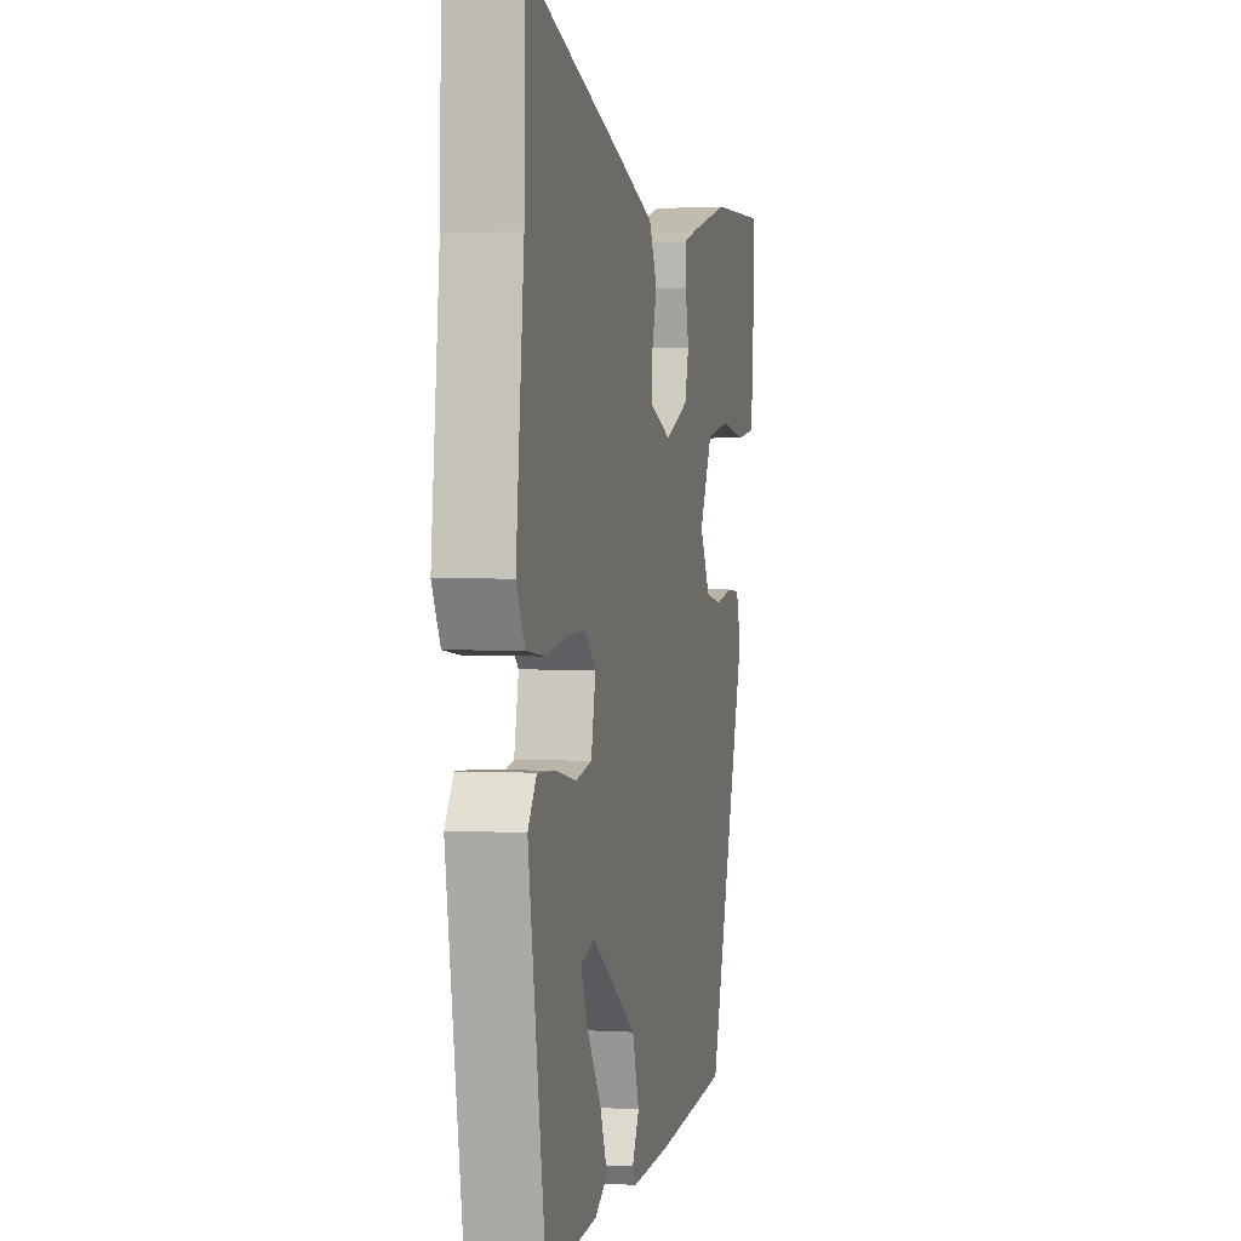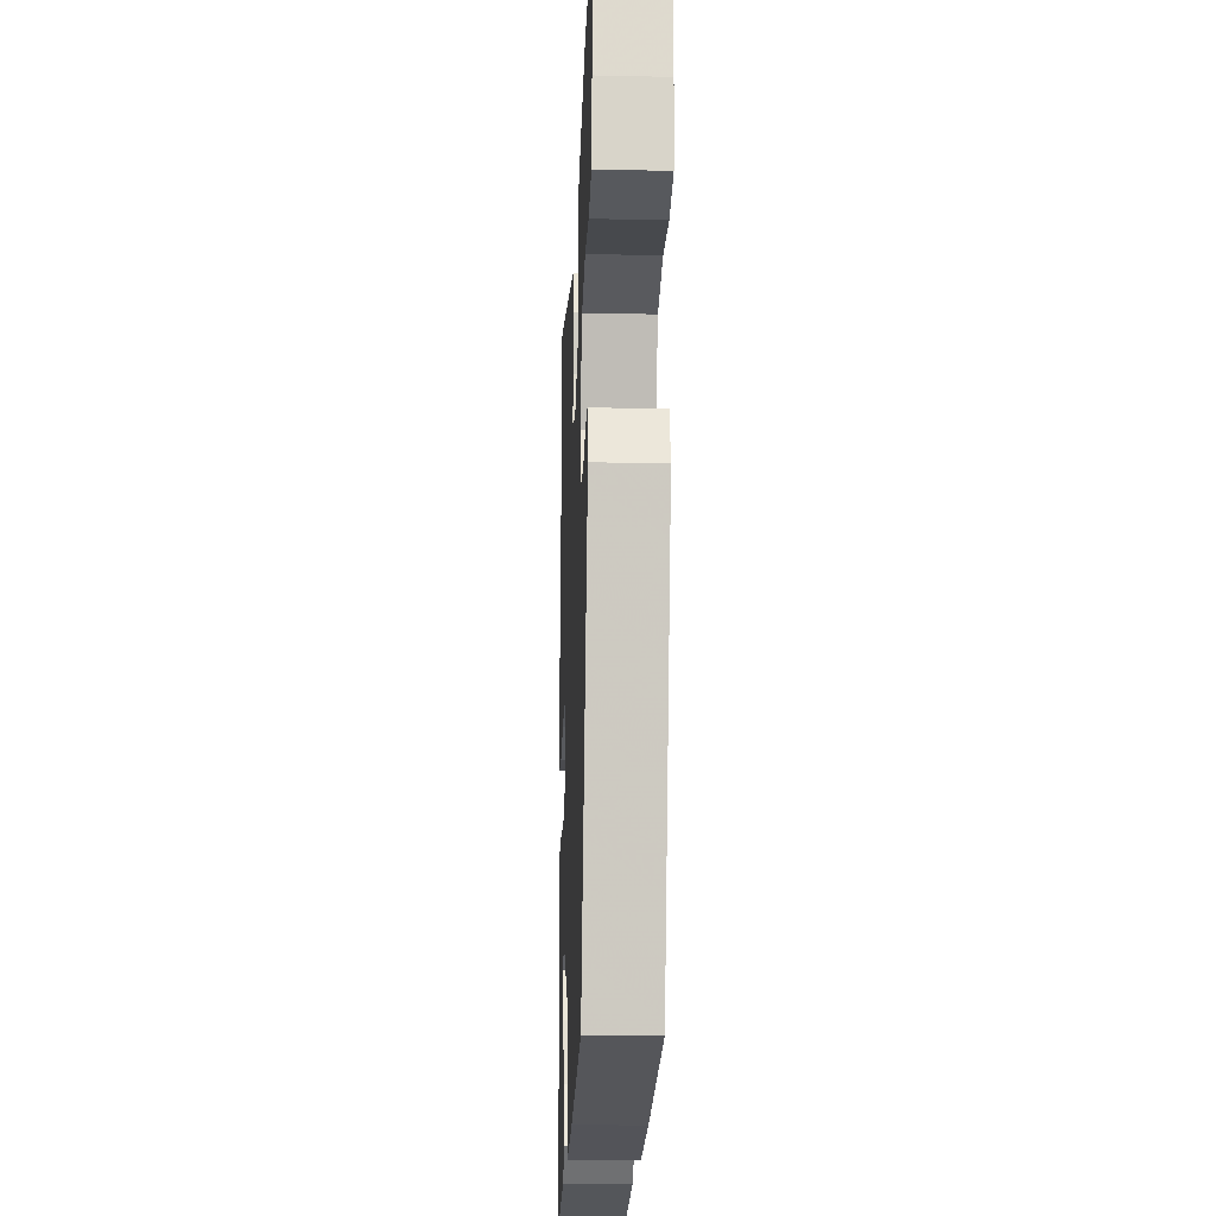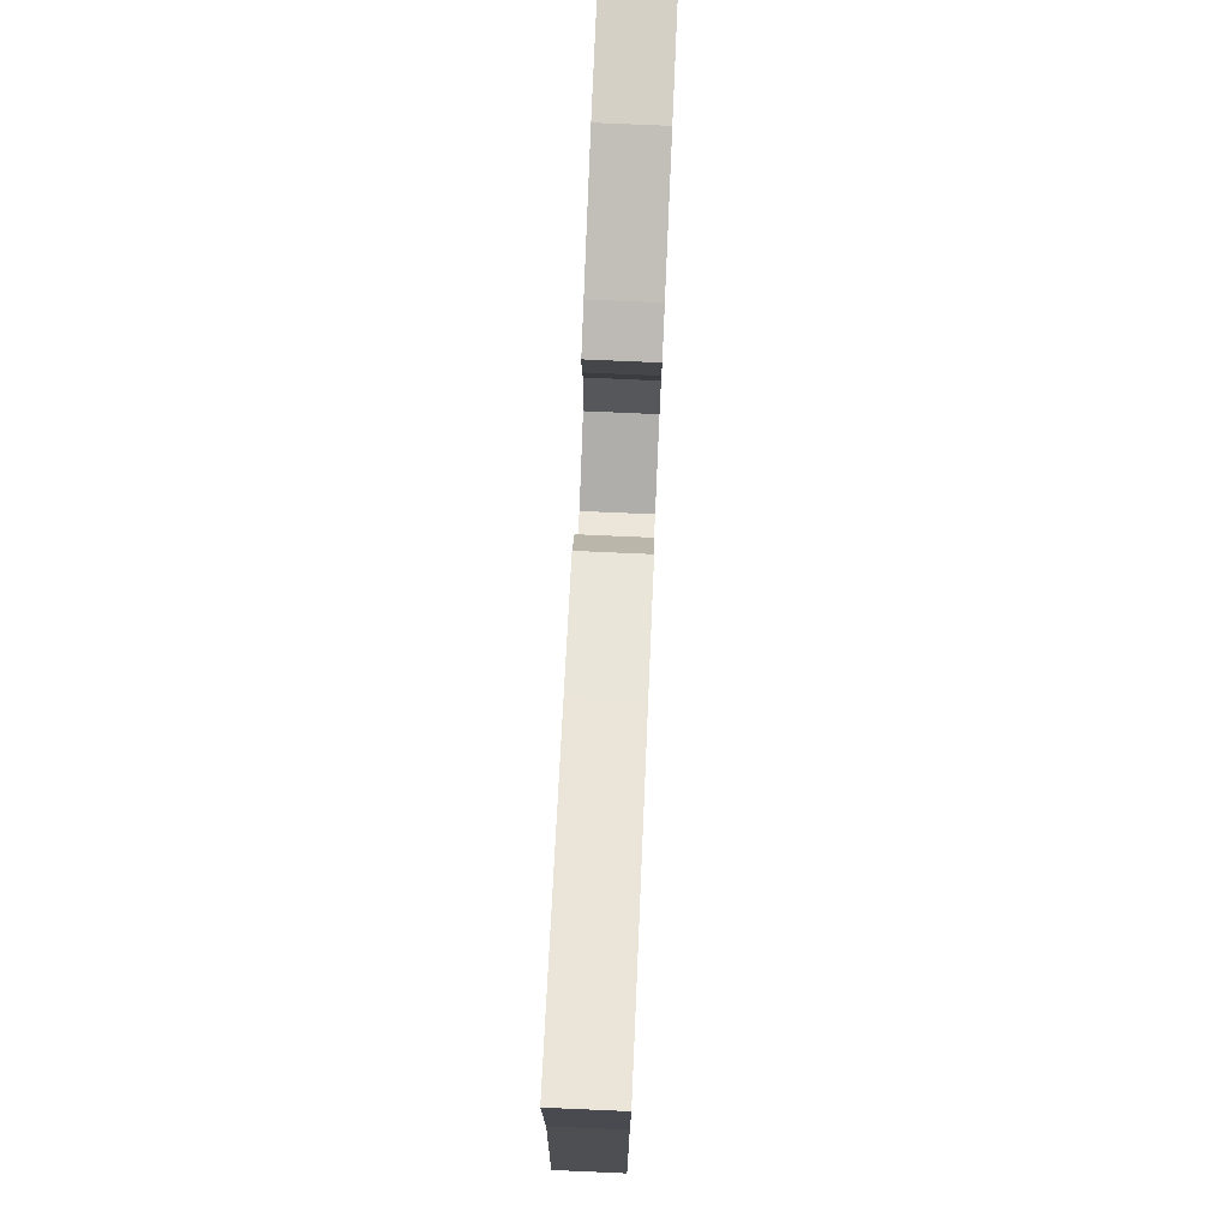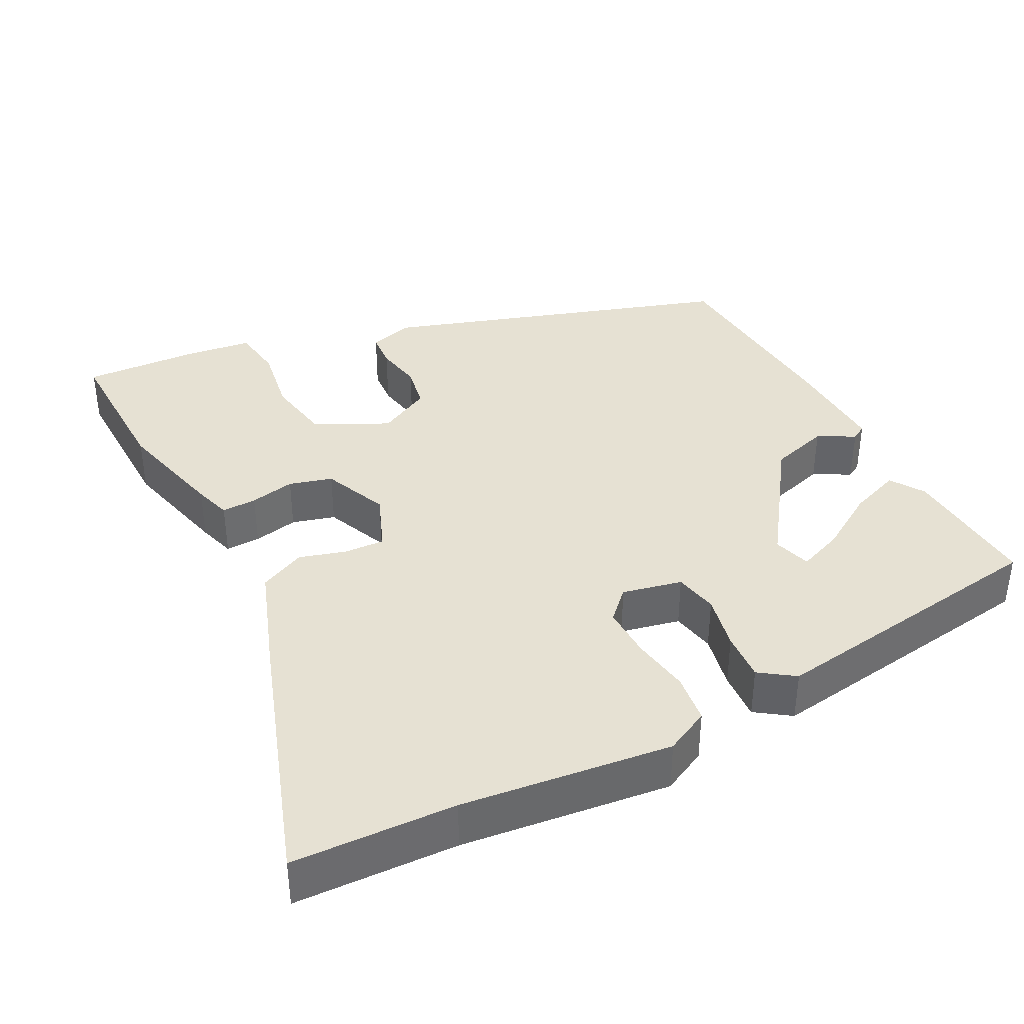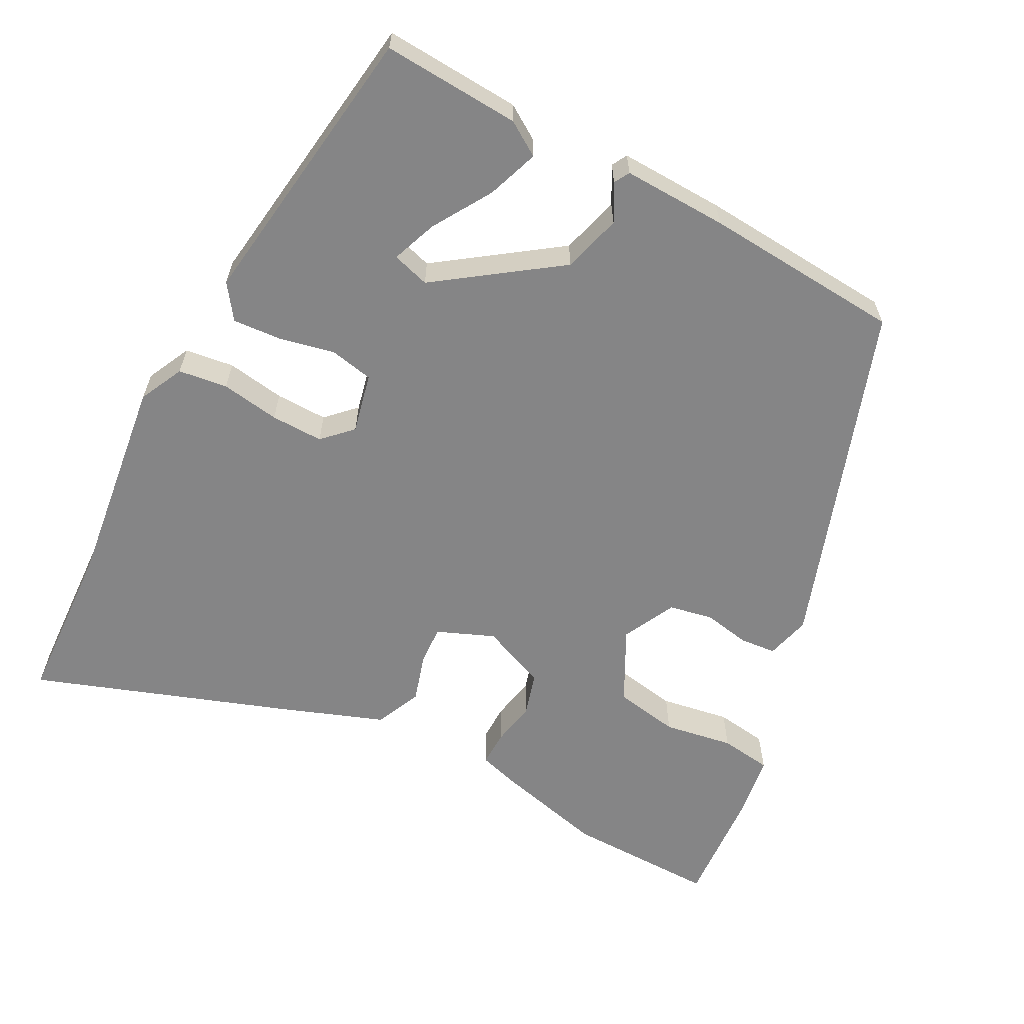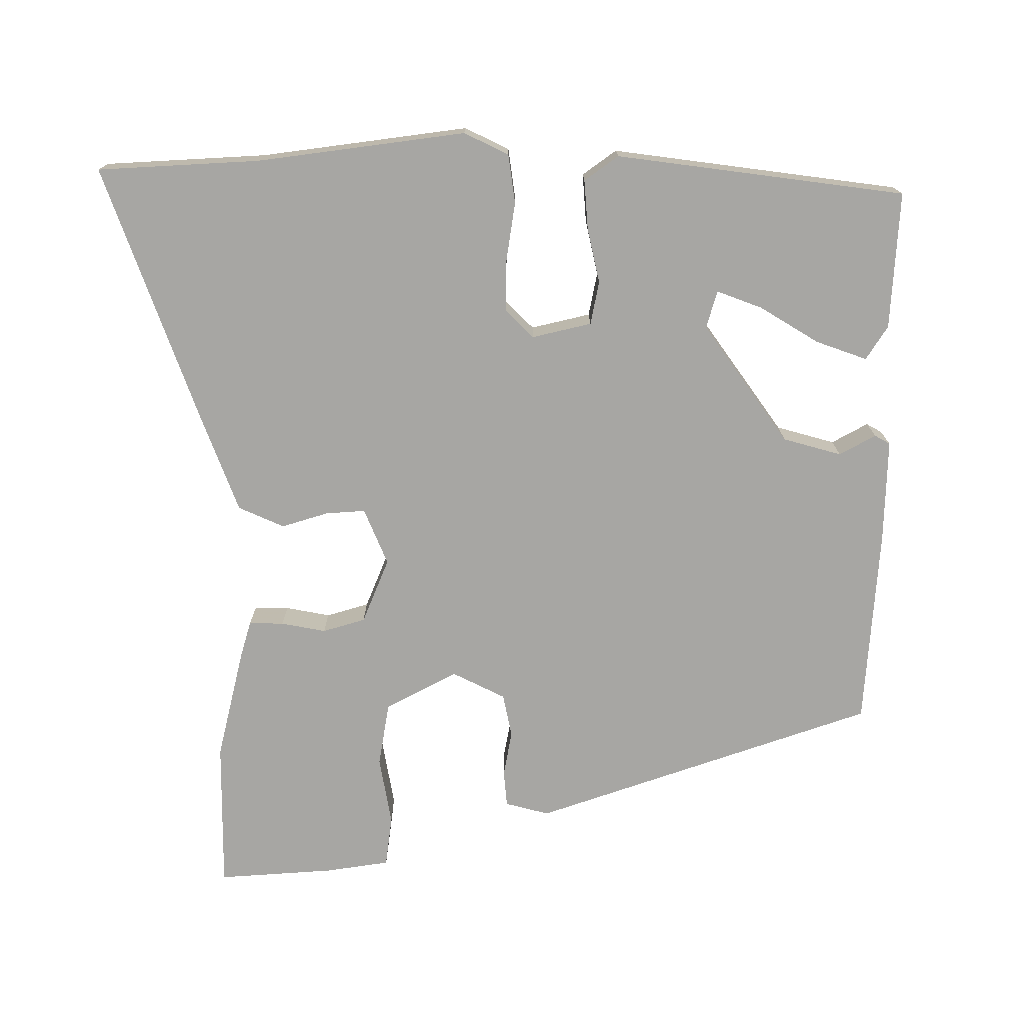
<metadata>
{"format":"obj","ext":"obj","renderer":"f3d","projection":"perspective","resolution":1024,"background":"white","views":[{"elev":1.5,"azim":102.6,"up":"+Z"},{"elev":-20.4,"azim":-92.3,"up":"+Z"},{"elev":77.9,"azim":92.5,"up":"+Z"},{"elev":38.6,"azim":63.6,"up":"+Y"},{"elev":-61.9,"azim":153.7,"up":"+Y"},{"elev":-74.2,"azim":91.8,"up":"+Y"}]}
</metadata>
<code>
v -0.314 0.07 -0.434
v -0.456 0.07 0.023
v -0.439 0.07 0.081
v -0.391 0.07 0.084
v -0.33 0.07 0.071
v -0.272 0.07 0.081
v -0.235 0.07 0.15
v -0.282 0.07 0.247
v -0.367 0.07 0.264
v -0.459 0.07 0.251
v -0.527 0.07 0.262
v -0.537 0.07 0.347
v -0.543 0.07 0.502
v -0.344 0.07 0.494
v -0.198 0.07 0.454
v -0.149 0.07 0.438
v -0.151 0.07 0.392
v -0.164 0.07 0.333
v -0.149 0.07 0.276
v -0.064 0.07 0.238
v 0.012 0.07 0.267
v 0.01 0.07 0.32
v -0.007 0.07 0.382
v 0.022 0.07 0.442
v 0.157 0.07 0.488
v 0.498 0.07 0.599
v 0.503 0.07 0.384
v 0.531 0.07 0.107
v 0.501 0.07 0.049
v 0.436 0.07 0.042
v 0.359 0.07 0.056
v 0.29 0.07 0.059
v 0.252 0.07 0.023
v 0.268 0.07 -0.056
v 0.325 0.07 -0.069
v 0.398 0.07 -0.055
v 0.463 0.07 -0.052
v 0.494 0.07 -0.098
v 0.432 0.07 -0.479
v 0.251 0.07 -0.463
v 0.207 0.07 -0.433
v 0.233 0.07 -0.366
v 0.283 0.07 -0.289
v 0.307 0.07 -0.23
v 0.258 0.07 -0.214
v 0.097 0.07 -0.322
v 0.073 0.07 -0.399
v 0.098 0.07 -0.448
v 0.086 0.07 -0.468
v -0.052 0.07 -0.46
v -0.314 0 -0.434
v -0.456 0 0.023
v -0.439 0 0.081
v -0.391 0 0.084
v -0.33 0 0.071
v -0.272 0 0.081
v -0.235 0 0.15
v -0.282 0 0.247
v -0.367 0 0.264
v -0.459 0 0.251
v -0.527 0 0.262
v -0.537 0 0.347
v -0.543 0 0.502
v -0.344 0 0.494
v -0.198 0 0.454
v -0.149 0 0.438
v -0.151 0 0.392
v -0.164 0 0.333
v -0.149 0 0.276
v -0.064 0 0.238
v 0.012 0 0.267
v 0.01 0 0.32
v -0.007 0 0.382
v 0.022 0 0.442
v 0.157 0 0.488
v 0.498 0 0.599
v 0.503 0 0.384
v 0.531 0 0.107
v 0.501 0 0.049
v 0.436 0 0.042
v 0.359 0 0.056
v 0.29 0 0.059
v 0.252 0 0.023
v 0.268 0 -0.056
v 0.325 0 -0.069
v 0.398 0 -0.055
v 0.463 0 -0.052
v 0.494 0 -0.098
v 0.432 0 -0.479
v 0.251 0 -0.463
v 0.207 0 -0.433
v 0.233 0 -0.366
v 0.283 0 -0.289
v 0.307 0 -0.23
v 0.258 0 -0.214
v 0.097 0 -0.322
v 0.073 0 -0.399
v 0.098 0 -0.448
v 0.086 0 -0.468
v -0.052 0 -0.46
f 47 48 49 50
f 46 47 50 1
f 45 46 1 2
f 44 45 2 3
f 40 41 42 43
f 40 43 44
f 39 40 44
f 38 39 44
f 35 36 37 38
f 35 38 44
f 34 35 44 3
f 28 29 30 31
f 27 28 31 32
f 26 27 32 33
f 22 23 24 25
f 21 22 25 26
f 15 16 17 18
f 15 18 19
f 14 15 19
f 13 14 19
f 12 13 19
f 9 10 11 12
f 8 9 12 19
f 7 8 19 20
f 3 4 5
f 34 3 5
f 33 34 5 6
f 21 26 33
f 20 21 33
f 6 7 20 33
f 100 99 98 97
f 51 100 97 96
f 52 51 96 95
f 53 52 95 94
f 93 92 91 90
f 94 93 90
f 94 90 89
f 94 89 88
f 88 87 86 85
f 94 88 85
f 53 94 85 84
f 81 80 79 78
f 82 81 78 77
f 83 82 77 76
f 75 74 73 72
f 76 75 72 71
f 68 67 66 65
f 69 68 65
f 69 65 64
f 69 64 63
f 69 63 62
f 62 61 60 59
f 69 62 59 58
f 70 69 58 57
f 55 54 53
f 55 53 84
f 56 55 84 83
f 83 76 71
f 83 71 70
f 83 70 57 56
f 1 51 52 2
f 2 52 53 3
f 3 53 54 4
f 4 54 55 5
f 5 55 56 6
f 6 56 57 7
f 7 57 58 8
f 8 58 59 9
f 9 59 60 10
f 10 60 61 11
f 11 61 62 12
f 12 62 63 13
f 13 63 64 14
f 14 64 65 15
f 15 65 66 16
f 16 66 67 17
f 17 67 68 18
f 18 68 69 19
f 19 69 70 20
f 20 70 71 21
f 21 71 72 22
f 22 72 73 23
f 23 73 74 24
f 24 74 75 25
f 25 75 76 26
f 26 76 77 27
f 27 77 78 28
f 28 78 79 29
f 29 79 80 30
f 30 80 81 31
f 31 81 82 32
f 32 82 83 33
f 33 83 84 34
f 34 84 85 35
f 35 85 86 36
f 36 86 87 37
f 37 87 88 38
f 38 88 89 39
f 39 89 90 40
f 40 90 91 41
f 41 91 92 42
f 42 92 93 43
f 43 93 94 44
f 44 94 95 45
f 45 95 96 46
f 46 96 97 47
f 47 97 98 48
f 48 98 99 49
f 49 99 100 50
f 50 100 51 1

</code>
